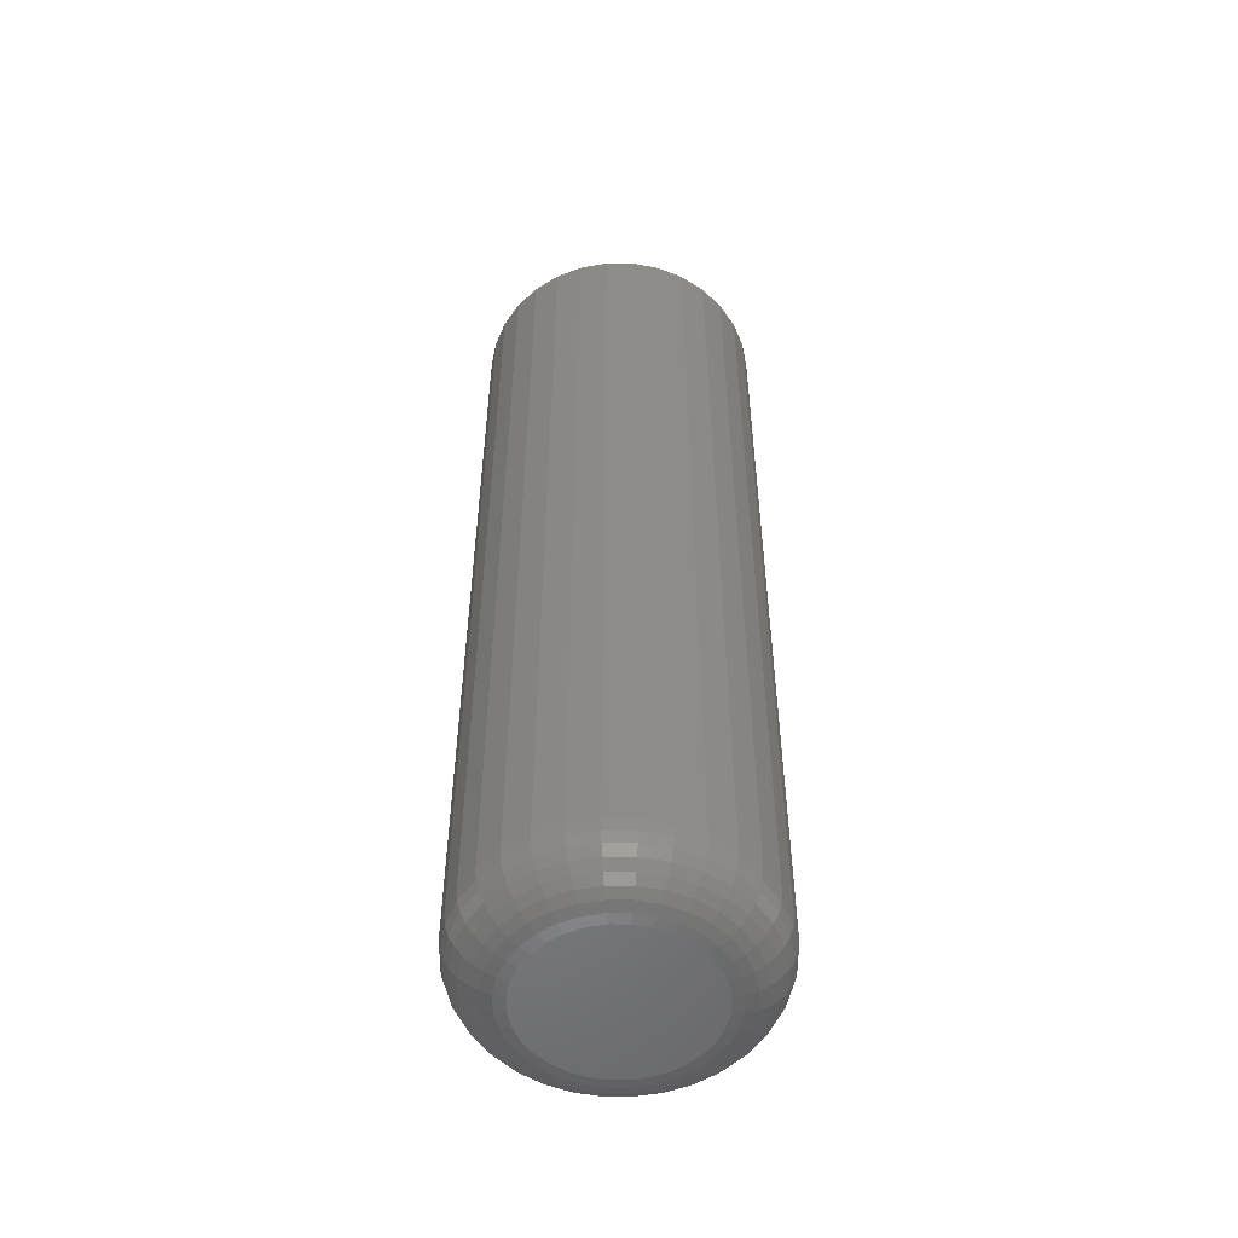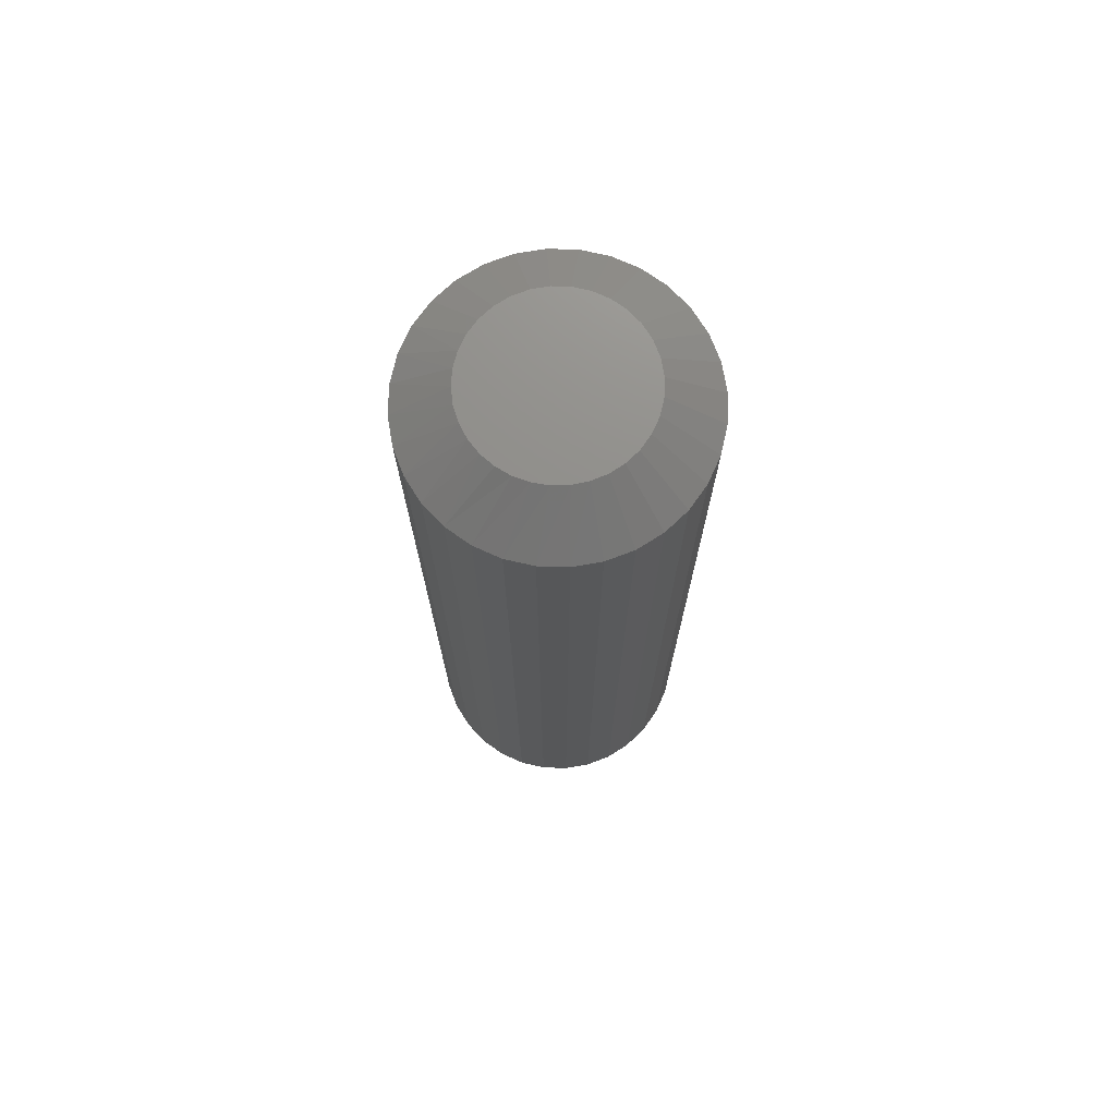
<metadata>
{"format":"stl","ext":"stl","renderer":"f3d","projection":"perspective","resolution":1024,"background":"white","views":[{"elev":-52.9,"azim":72.9,"up":"+Y"},{"elev":73.3,"azim":41.0,"up":"+Y"}]}
</metadata>
<code>
# stl→obj: 353 verts, 702 faces
v 0.2073 0.6328 -7.396e-17
v 0.2073 -0.6172 -7.396e-17
v 0.2035 0.6328 -0.03927
v 0.2035 -0.6172 -0.03927
v 0.192 0.6328 -0.07704
v 0.192 -0.6172 -0.07704
v 0.1734 0.6328 -0.1118
v 0.1734 -0.6172 -0.1118
v 0.1484 0.6328 -0.1424
v 0.1484 -0.6172 -0.1424
v 0.1178 0.6328 -0.1674
v 0.1178 -0.6172 -0.1674
v 0.08304 0.6328 -0.186
v 0.08304 -0.6172 -0.186
v 0.04528 0.6328 -0.1974
v 0.04528 -0.6172 -0.1974
v 0.006003 0.6328 -0.2013
v 0.006003 -0.6172 -0.2013
v -0.03327 0.6328 -0.1974
v -0.03327 -0.6172 -0.1974
v -0.07104 0.6328 -0.186
v -0.07104 -0.6172 -0.186
v -0.1058 0.6328 -0.1674
v -0.1058 -0.6172 -0.1674
v -0.1363 0.6328 -0.1424
v -0.1363 -0.6172 -0.1424
v -0.1614 0.6328 -0.1118
v -0.1614 -0.6172 -0.1118
v -0.18 0.6328 -0.07704
v -0.18 -0.6172 -0.07704
v -0.1914 0.6328 -0.03927
v -0.1914 -0.6172 -0.03927
v -0.1953 0.6328 2.465e-17
v -0.1953 -0.6172 2.465e-17
v -0.1914 0.6328 0.03927
v -0.1914 -0.6172 0.03927
v -0.18 0.6328 0.07704
v -0.18 -0.6172 0.07704
v -0.1614 0.6328 0.1118
v -0.1614 -0.6172 0.1118
v -0.1363 0.6328 0.1424
v -0.1363 -0.6172 0.1424
v -0.1058 0.6328 0.1674
v -0.1058 -0.6172 0.1674
v -0.07104 0.6328 0.186
v -0.07104 -0.6172 0.186
v -0.03327 0.6328 0.1974
v -0.03327 -0.6172 0.1974
v 0.006003 0.6328 0.2013
v 0.006003 -0.6172 0.2013
v 0.04528 0.6328 0.1974
v 0.04528 -0.6172 0.1974
v 0.08304 0.6328 0.186
v 0.08304 -0.6172 0.186
v 0.1178 0.6328 0.1674
v 0.1178 -0.6172 0.1674
v 0.1484 0.6328 0.1424
v 0.1484 -0.6172 0.1424
v 0.1734 0.6328 0.1118
v 0.1734 -0.6172 0.1118
v 0.192 0.6328 0.07704
v 0.192 -0.6172 0.07704
v 0.2035 0.6328 0.03927
v 0.2035 -0.6172 0.03927
v -0.01803 -0.6953 0.1208
v 0.03004 -0.6953 0.1208
v 0.006003 -0.6953 0.1232
v -0.04114 -0.6953 0.1138
v 0.05315 -0.6953 0.1138
v -0.06244 -0.6953 0.1024
v 0.07444 -0.6953 0.1024
v 0.07444 -0.6953 -0.1024
v -0.04114 -0.6953 -0.1138
v 0.05315 -0.6953 -0.1138
v -0.01803 -0.6953 -0.1208
v 0.03004 -0.6953 -0.1208
v 0.006003 -0.6953 -0.1232
v 0.09311 -0.6953 0.08711
v -0.08111 -0.6953 0.08711
v 0.1084 -0.6953 0.06844
v -0.09643 -0.6953 0.06844
v 0.1198 -0.6953 0.04714
v -0.1078 -0.6953 0.04714
v 0.1268 -0.6953 0.02403
v -0.1148 -0.6953 0.02403
v 0.1292 -0.6953 -7.062e-17
v -0.1172 -0.6953 -1.027e-17
v 0.1268 -0.6953 -0.02403
v -0.1148 -0.6953 -0.02403
v 0.1198 -0.6953 -0.04714
v -0.1078 -0.6953 -0.04714
v 0.1084 -0.6953 -0.06844
v -0.09643 -0.6953 -0.06844
v 0.09311 -0.6953 -0.08711
v -0.08111 -0.6953 -0.08711
v -0.06244 -0.6953 -0.1024
v 0.1444 -0.6938 -6.939e-18
v 0.1418 -0.6938 -0.02701
v 0.1591 -0.6894 0
v 0.1561 -0.6894 -0.02987
v 0.1726 -0.6821 -1.388e-17
v 0.1694 -0.6821 -0.0325
v 0.1844 -0.6724 -2.776e-17
v 0.181 -0.6724 -0.03481
v 0.1942 -0.6606 -1.388e-17
v 0.1905 -0.6606 -0.03671
v 0.2014 -0.6471 -1.388e-17
v 0.1976 -0.6471 -0.03811
v 0.2058 -0.6324 0
v 0.202 -0.6324 -0.03898
v -0.1298 -0.6938 -0.02701
v -0.1324 -0.6938 8.327e-17
v -0.1441 -0.6894 -0.02987
v -0.1471 -0.6894 6.939e-17
v -0.1574 -0.6821 -0.0325
v -0.1606 -0.6821 9.714e-17
v -0.169 -0.6724 -0.03481
v -0.1724 -0.6724 9.714e-17
v -0.1785 -0.6606 -0.03671
v -0.1821 -0.6606 1.11e-16
v -0.1856 -0.6471 -0.03811
v -0.1894 -0.6471 8.327e-17
v -0.19 -0.6324 -0.03898
v -0.1938 -0.6324 9.714e-17
v -0.1219 -0.6938 -0.05298
v -0.1354 -0.6894 -0.05858
v -0.1479 -0.6821 -0.06375
v -0.1588 -0.6724 -0.06828
v -0.1678 -0.6606 -0.072
v -0.1745 -0.6471 -0.07476
v -0.1786 -0.6324 -0.07647
v -0.1091 -0.6938 -0.07691
v -0.1213 -0.6894 -0.08505
v -0.1325 -0.6821 -0.09256
v -0.1424 -0.6724 -0.09913
v -0.1504 -0.6606 -0.1045
v -0.1564 -0.6471 -0.1085
v -0.1601 -0.6324 -0.111
v -0.09188 -0.6938 -0.09789
v -0.1022 -0.6894 -0.1082
v -0.1118 -0.6821 -0.1178
v -0.1202 -0.6724 -0.1262
v -0.127 -0.6606 -0.133
v -0.1321 -0.6471 -0.1381
v -0.1353 -0.6324 -0.1413
v -0.07091 -0.6938 -0.1151
v -0.07905 -0.6894 -0.1273
v -0.08655 -0.6821 -0.1385
v -0.09313 -0.6724 -0.1484
v -0.09853 -0.6606 -0.1564
v -0.1025 -0.6471 -0.1624
v -0.105 -0.6324 -0.1661
v -0.04697 -0.6938 -0.1279
v -0.05258 -0.6894 -0.1414
v -0.05775 -0.6821 -0.1539
v -0.06228 -0.6724 -0.1649
v -0.066 -0.6606 -0.1738
v -0.06876 -0.6471 -0.1805
v -0.07046 -0.6324 -0.1846
v -0.021 -0.6938 -0.1358
v -0.02386 -0.6894 -0.1501
v -0.0265 -0.6821 -0.1634
v -0.02881 -0.6724 -0.175
v -0.0307 -0.6606 -0.1845
v -0.03211 -0.6471 -0.1916
v -0.03298 -0.6324 -0.196
v 0.006003 -0.6938 -0.1384
v 0.006003 -0.6894 -0.1531
v 0.006003 -0.6821 -0.1666
v 0.006003 -0.6724 -0.1784
v 0.006003 -0.6606 -0.1881
v 0.006003 -0.6471 -0.1954
v 0.006003 -0.6324 -0.1998
v 0.03301 -0.6938 -0.1358
v 0.03587 -0.6894 -0.1501
v 0.0385 -0.6821 -0.1634
v 0.04081 -0.6724 -0.175
v 0.04271 -0.6606 -0.1845
v 0.04412 -0.6471 -0.1916
v 0.04499 -0.6324 -0.196
v 0.05898 -0.6938 -0.1279
v 0.06459 -0.6894 -0.1414
v 0.06976 -0.6821 -0.1539
v 0.07429 -0.6724 -0.1649
v 0.078 -0.6606 -0.1738
v 0.08077 -0.6471 -0.1805
v 0.08247 -0.6324 -0.1846
v 0.08291 -0.6938 -0.1151
v 0.09105 -0.6894 -0.1273
v 0.09856 -0.6821 -0.1385
v 0.1051 -0.6724 -0.1484
v 0.1105 -0.6606 -0.1564
v 0.1145 -0.6471 -0.1624
v 0.117 -0.6324 -0.1661
v 0.1039 -0.6938 -0.09789
v 0.1143 -0.6894 -0.1082
v 0.1238 -0.6821 -0.1178
v 0.1322 -0.6724 -0.1262
v 0.139 -0.6606 -0.133
v 0.1441 -0.6471 -0.1381
v 0.1473 -0.6324 -0.1413
v 0.1211 -0.6938 -0.07691
v 0.1333 -0.6894 -0.08505
v 0.1445 -0.6821 -0.09256
v 0.1544 -0.6724 -0.09913
v 0.1624 -0.6606 -0.1045
v 0.1684 -0.6471 -0.1085
v 0.1721 -0.6324 -0.111
v 0.1339 -0.6938 -0.05298
v 0.1474 -0.6894 -0.05858
v 0.1599 -0.6821 -0.06375
v 0.1709 -0.6724 -0.06828
v 0.1798 -0.6606 -0.072
v 0.1865 -0.6471 -0.07476
v 0.1906 -0.6324 -0.07647
v -0.1298 -0.6938 0.02701
v -0.1441 -0.6894 0.02987
v -0.1574 -0.6821 0.0325
v -0.169 -0.6724 0.03481
v -0.1785 -0.6606 0.03671
v -0.1856 -0.6471 0.03811
v -0.19 -0.6324 0.03898
v 0.1418 -0.6938 0.02701
v 0.1561 -0.6894 0.02987
v 0.1694 -0.6821 0.0325
v 0.181 -0.6724 0.03481
v 0.1905 -0.6606 0.03671
v 0.1976 -0.6471 0.03811
v 0.202 -0.6324 0.03898
v 0.1339 -0.6938 0.05298
v 0.1474 -0.6894 0.05858
v 0.1599 -0.6821 0.06375
v 0.1709 -0.6724 0.06828
v 0.1798 -0.6606 0.072
v 0.1865 -0.6471 0.07476
v 0.1906 -0.6324 0.07647
v 0.1211 -0.6938 0.07691
v 0.1333 -0.6894 0.08505
v 0.1445 -0.6821 0.09256
v 0.1544 -0.6724 0.09913
v 0.1624 -0.6606 0.1045
v 0.1684 -0.6471 0.1085
v 0.1721 -0.6324 0.111
v 0.1039 -0.6938 0.09789
v 0.1143 -0.6894 0.1082
v 0.1238 -0.6821 0.1178
v 0.1322 -0.6724 0.1262
v 0.139 -0.6606 0.133
v 0.1441 -0.6471 0.1381
v 0.1473 -0.6324 0.1413
v 0.08291 -0.6938 0.1151
v 0.09105 -0.6894 0.1273
v 0.09856 -0.6821 0.1385
v 0.1051 -0.6724 0.1484
v 0.1105 -0.6606 0.1564
v 0.1145 -0.6471 0.1624
v 0.117 -0.6324 0.1661
v 0.05898 -0.6938 0.1279
v 0.06459 -0.6894 0.1414
v 0.06976 -0.6821 0.1539
v 0.07429 -0.6724 0.1649
v 0.078 -0.6606 0.1738
v 0.08077 -0.6471 0.1805
v 0.08247 -0.6324 0.1846
v 0.03301 -0.6938 0.1358
v 0.03587 -0.6894 0.1501
v 0.0385 -0.6821 0.1634
v 0.04081 -0.6724 0.175
v 0.04271 -0.6606 0.1845
v 0.04412 -0.6471 0.1916
v 0.04499 -0.6324 0.196
v 0.006003 -0.6938 0.1384
v 0.006003 -0.6894 0.1531
v 0.006003 -0.6821 0.1666
v 0.006003 -0.6724 0.1784
v 0.006003 -0.6606 0.1881
v 0.006003 -0.6471 0.1954
v 0.006003 -0.6324 0.1998
v -0.021 -0.6938 0.1358
v -0.02386 -0.6894 0.1501
v -0.0265 -0.6821 0.1634
v -0.02881 -0.6724 0.175
v -0.0307 -0.6606 0.1845
v -0.03211 -0.6471 0.1916
v -0.03298 -0.6324 0.196
v -0.04697 -0.6938 0.1279
v -0.05258 -0.6894 0.1414
v -0.05775 -0.6821 0.1539
v -0.06228 -0.6724 0.1649
v -0.066 -0.6606 0.1738
v -0.06876 -0.6471 0.1805
v -0.07046 -0.6324 0.1846
v -0.07091 -0.6938 0.1151
v -0.07905 -0.6894 0.1273
v -0.08655 -0.6821 0.1385
v -0.09313 -0.6724 0.1484
v -0.09853 -0.6606 0.1564
v -0.1025 -0.6471 0.1624
v -0.105 -0.6324 0.1661
v -0.09188 -0.6938 0.09789
v -0.1022 -0.6894 0.1082
v -0.1118 -0.6821 0.1178
v -0.1202 -0.6724 0.1262
v -0.127 -0.6606 0.133
v -0.1321 -0.6471 0.1381
v -0.1353 -0.6324 0.1413
v -0.1091 -0.6938 0.07691
v -0.1213 -0.6894 0.08505
v -0.1325 -0.6821 0.09256
v -0.1424 -0.6724 0.09913
v -0.1504 -0.6606 0.1045
v -0.1564 -0.6471 0.1085
v -0.1601 -0.6324 0.111
v -0.1219 -0.6938 0.05298
v -0.1354 -0.6894 0.05858
v -0.1479 -0.6821 0.06375
v -0.1588 -0.6724 0.06828
v -0.1678 -0.6606 0.072
v -0.1745 -0.6471 0.07476
v -0.1786 -0.6324 0.07647
v -0.02771 0.6953 0.1185
v -0.005364 0.6953 0.1227
v 0.01737 0.6953 0.1227
v 0.03972 0.6953 0.1185
v -0.04891 0.6953 0.1103
v 0.06091 0.6953 0.1103
v 0.05315 0.6953 -0.1138
v -0.04114 0.6953 -0.1138
v 0.07444 0.6953 -0.1024
v -0.01803 0.6953 -0.1208
v 0.03004 0.6953 -0.1208
v 0.006003 0.6953 -0.1232
v -0.06244 0.6953 -0.1024
v -0.08111 0.6953 -0.08711
v 0.09311 0.6953 -0.08711
v -0.09643 0.6953 -0.06844
v 0.1084 0.6953 -0.06844
v -0.1078 0.6953 -0.04714
v 0.1198 0.6953 -0.04714
v -0.1148 0.6953 -0.02403
v 0.1268 0.6953 -0.02403
v -0.1172 0.6953 -5.001e-07
v 0.1292 0.6953 -9.101e-17
v -0.1151 0.6953 0.02264
v 0.1271 0.6953 0.02264
v -0.1089 0.6953 0.0445
v 0.1209 0.6953 0.0445
v -0.09874 0.6953 0.06485
v 0.1107 0.6953 0.06485
v -0.08504 0.6953 0.08299
v 0.09704 0.6953 0.08299
v -0.06824 0.6953 0.09831
v 0.08024 0.6953 0.09831
f 1 2 3
f 3 2 4
f 3 4 5
f 5 4 6
f 5 6 7
f 7 6 8
f 7 8 9
f 9 8 10
f 9 10 11
f 11 10 12
f 11 12 13
f 13 12 14
f 13 14 15
f 15 14 16
f 15 16 17
f 17 16 18
f 17 18 19
f 19 18 20
f 19 20 21
f 21 20 22
f 21 22 23
f 23 22 24
f 23 24 25
f 25 24 26
f 25 26 27
f 27 26 28
f 27 28 29
f 29 28 30
f 29 30 31
f 31 30 32
f 31 32 33
f 33 32 34
f 33 34 35
f 35 34 36
f 35 36 37
f 37 36 38
f 37 38 39
f 39 38 40
f 39 40 41
f 41 40 42
f 41 42 43
f 43 42 44
f 43 44 45
f 45 44 46
f 45 46 47
f 47 46 48
f 47 48 49
f 49 48 50
f 49 50 51
f 51 50 52
f 51 52 53
f 53 52 54
f 53 54 55
f 55 54 56
f 55 56 57
f 57 56 58
f 57 58 59
f 59 58 60
f 59 60 61
f 61 60 62
f 61 62 63
f 63 62 64
f 63 64 1
f 1 64 2
f 65 66 67
f 66 65 68
f 66 68 69
f 69 68 70
f 69 70 71
f 72 73 74
f 74 73 75
f 74 75 76
f 76 75 77
f 71 70 78
f 78 70 79
f 78 79 80
f 80 79 81
f 80 81 82
f 82 81 83
f 82 83 84
f 84 83 85
f 84 85 86
f 86 85 87
f 86 87 88
f 88 87 89
f 88 89 90
f 90 89 91
f 90 91 92
f 92 91 93
f 92 93 94
f 94 93 95
f 94 95 72
f 72 95 96
f 72 96 73
f 86 88 97
f 97 88 98
f 97 98 99
f 99 98 100
f 99 100 101
f 101 100 102
f 101 102 103
f 103 102 104
f 103 104 105
f 105 104 106
f 105 106 107
f 107 106 108
f 107 108 109
f 109 108 110
f 109 110 2
f 2 110 4
f 89 87 111
f 111 87 112
f 111 112 113
f 113 112 114
f 113 114 115
f 115 114 116
f 115 116 117
f 117 116 118
f 117 118 119
f 119 118 120
f 119 120 121
f 121 120 122
f 121 122 123
f 123 122 124
f 123 124 32
f 32 124 34
f 91 89 125
f 125 89 111
f 125 111 126
f 126 111 113
f 126 113 127
f 127 113 115
f 127 115 128
f 128 115 117
f 128 117 129
f 129 117 119
f 129 119 130
f 130 119 121
f 130 121 131
f 131 121 123
f 131 123 30
f 30 123 32
f 93 91 132
f 132 91 125
f 132 125 133
f 133 125 126
f 133 126 134
f 134 126 127
f 134 127 135
f 135 127 128
f 135 128 136
f 136 128 129
f 136 129 137
f 137 129 130
f 137 130 138
f 138 130 131
f 138 131 28
f 28 131 30
f 95 93 139
f 139 93 132
f 139 132 140
f 140 132 133
f 140 133 141
f 141 133 134
f 141 134 142
f 142 134 135
f 142 135 143
f 143 135 136
f 143 136 144
f 144 136 137
f 144 137 145
f 145 137 138
f 145 138 26
f 26 138 28
f 96 95 146
f 146 95 139
f 146 139 147
f 147 139 140
f 147 140 148
f 148 140 141
f 148 141 149
f 149 141 142
f 149 142 150
f 150 142 143
f 150 143 151
f 151 143 144
f 151 144 152
f 152 144 145
f 152 145 24
f 24 145 26
f 73 96 153
f 153 96 146
f 153 146 154
f 154 146 147
f 154 147 155
f 155 147 148
f 155 148 156
f 156 148 149
f 156 149 157
f 157 149 150
f 157 150 158
f 158 150 151
f 158 151 159
f 159 151 152
f 159 152 22
f 22 152 24
f 75 73 160
f 160 73 153
f 160 153 161
f 161 153 154
f 161 154 162
f 162 154 155
f 162 155 163
f 163 155 156
f 163 156 164
f 164 156 157
f 164 157 165
f 165 157 158
f 165 158 166
f 166 158 159
f 166 159 20
f 20 159 22
f 77 75 167
f 167 75 160
f 167 160 168
f 168 160 161
f 168 161 169
f 169 161 162
f 169 162 170
f 170 162 163
f 170 163 171
f 171 163 164
f 171 164 172
f 172 164 165
f 172 165 173
f 173 165 166
f 173 166 18
f 18 166 20
f 76 77 174
f 174 77 167
f 174 167 175
f 175 167 168
f 175 168 176
f 176 168 169
f 176 169 177
f 177 169 170
f 177 170 178
f 178 170 171
f 178 171 179
f 179 171 172
f 179 172 180
f 180 172 173
f 180 173 16
f 16 173 18
f 74 76 181
f 181 76 174
f 181 174 182
f 182 174 175
f 182 175 183
f 183 175 176
f 183 176 184
f 184 176 177
f 184 177 185
f 185 177 178
f 185 178 186
f 186 178 179
f 186 179 187
f 187 179 180
f 187 180 14
f 14 180 16
f 72 74 188
f 188 74 181
f 188 181 189
f 189 181 182
f 189 182 190
f 190 182 183
f 190 183 191
f 191 183 184
f 191 184 192
f 192 184 185
f 192 185 193
f 193 185 186
f 193 186 194
f 194 186 187
f 194 187 12
f 12 187 14
f 94 72 195
f 195 72 188
f 195 188 196
f 196 188 189
f 196 189 197
f 197 189 190
f 197 190 198
f 198 190 191
f 198 191 199
f 199 191 192
f 199 192 200
f 200 192 193
f 200 193 201
f 201 193 194
f 201 194 10
f 10 194 12
f 92 94 202
f 202 94 195
f 202 195 203
f 203 195 196
f 203 196 204
f 204 196 197
f 204 197 205
f 205 197 198
f 205 198 206
f 206 198 199
f 206 199 207
f 207 199 200
f 207 200 208
f 208 200 201
f 208 201 8
f 8 201 10
f 90 92 209
f 209 92 202
f 209 202 210
f 210 202 203
f 210 203 211
f 211 203 204
f 211 204 212
f 212 204 205
f 212 205 213
f 213 205 206
f 213 206 214
f 214 206 207
f 214 207 215
f 215 207 208
f 215 208 6
f 6 208 8
f 88 90 98
f 98 90 209
f 98 209 100
f 100 209 210
f 100 210 102
f 102 210 211
f 102 211 104
f 104 211 212
f 104 212 106
f 106 212 213
f 106 213 108
f 108 213 214
f 108 214 110
f 110 214 215
f 110 215 4
f 4 215 6
f 87 85 112
f 112 85 216
f 112 216 114
f 114 216 217
f 114 217 116
f 116 217 218
f 116 218 118
f 118 218 219
f 118 219 120
f 120 219 220
f 120 220 122
f 122 220 221
f 122 221 124
f 124 221 222
f 124 222 34
f 34 222 36
f 84 86 223
f 223 86 97
f 223 97 224
f 224 97 99
f 224 99 225
f 225 99 101
f 225 101 226
f 226 101 103
f 226 103 227
f 227 103 105
f 227 105 228
f 228 105 107
f 228 107 229
f 229 107 109
f 229 109 64
f 64 109 2
f 82 84 230
f 230 84 223
f 230 223 231
f 231 223 224
f 231 224 232
f 232 224 225
f 232 225 233
f 233 225 226
f 233 226 234
f 234 226 227
f 234 227 235
f 235 227 228
f 235 228 236
f 236 228 229
f 236 229 62
f 62 229 64
f 80 82 237
f 237 82 230
f 237 230 238
f 238 230 231
f 238 231 239
f 239 231 232
f 239 232 240
f 240 232 233
f 240 233 241
f 241 233 234
f 241 234 242
f 242 234 235
f 242 235 243
f 243 235 236
f 243 236 60
f 60 236 62
f 78 80 244
f 244 80 237
f 244 237 245
f 245 237 238
f 245 238 246
f 246 238 239
f 246 239 247
f 247 239 240
f 247 240 248
f 248 240 241
f 248 241 249
f 249 241 242
f 249 242 250
f 250 242 243
f 250 243 58
f 58 243 60
f 71 78 251
f 251 78 244
f 251 244 252
f 252 244 245
f 252 245 253
f 253 245 246
f 253 246 254
f 254 246 247
f 254 247 255
f 255 247 248
f 255 248 256
f 256 248 249
f 256 249 257
f 257 249 250
f 257 250 56
f 56 250 58
f 69 71 258
f 258 71 251
f 258 251 259
f 259 251 252
f 259 252 260
f 260 252 253
f 260 253 261
f 261 253 254
f 261 254 262
f 262 254 255
f 262 255 263
f 263 255 256
f 263 256 264
f 264 256 257
f 264 257 54
f 54 257 56
f 66 69 265
f 265 69 258
f 265 258 266
f 266 258 259
f 266 259 267
f 267 259 260
f 267 260 268
f 268 260 261
f 268 261 269
f 269 261 262
f 269 262 270
f 270 262 263
f 270 263 271
f 271 263 264
f 271 264 52
f 52 264 54
f 67 66 272
f 272 66 265
f 272 265 273
f 273 265 266
f 273 266 274
f 274 266 267
f 274 267 275
f 275 267 268
f 275 268 276
f 276 268 269
f 276 269 277
f 277 269 270
f 277 270 278
f 278 270 271
f 278 271 50
f 50 271 52
f 65 67 279
f 279 67 272
f 279 272 280
f 280 272 273
f 280 273 281
f 281 273 274
f 281 274 282
f 282 274 275
f 282 275 283
f 283 275 276
f 283 276 284
f 284 276 277
f 284 277 285
f 285 277 278
f 285 278 48
f 48 278 50
f 68 65 286
f 286 65 279
f 286 279 287
f 287 279 280
f 287 280 288
f 288 280 281
f 288 281 289
f 289 281 282
f 289 282 290
f 290 282 283
f 290 283 291
f 291 283 284
f 291 284 292
f 292 284 285
f 292 285 46
f 46 285 48
f 70 68 293
f 293 68 286
f 293 286 294
f 294 286 287
f 294 287 295
f 295 287 288
f 295 288 296
f 296 288 289
f 296 289 297
f 297 289 290
f 297 290 298
f 298 290 291
f 298 291 299
f 299 291 292
f 299 292 44
f 44 292 46
f 79 70 300
f 300 70 293
f 300 293 301
f 301 293 294
f 301 294 302
f 302 294 295
f 302 295 303
f 303 295 296
f 303 296 304
f 304 296 297
f 304 297 305
f 305 297 298
f 305 298 306
f 306 298 299
f 306 299 42
f 42 299 44
f 81 79 307
f 307 79 300
f 307 300 308
f 308 300 301
f 308 301 309
f 309 301 302
f 309 302 310
f 310 302 303
f 310 303 311
f 311 303 304
f 311 304 312
f 312 304 305
f 312 305 313
f 313 305 306
f 313 306 40
f 40 306 42
f 83 81 314
f 314 81 307
f 314 307 315
f 315 307 308
f 315 308 316
f 316 308 309
f 316 309 317
f 317 309 310
f 317 310 318
f 318 310 311
f 318 311 319
f 319 311 312
f 319 312 320
f 320 312 313
f 320 313 38
f 38 313 40
f 85 83 216
f 216 83 314
f 216 314 217
f 217 314 315
f 217 315 218
f 218 315 316
f 218 316 219
f 219 316 317
f 219 317 220
f 220 317 318
f 220 318 221
f 221 318 319
f 221 319 222
f 222 319 320
f 222 320 36
f 36 320 38
f 321 322 323
f 324 321 323
f 325 321 324
f 326 325 324
f 327 328 329
f 330 328 327
f 331 330 327
f 332 330 331
f 328 333 329
f 329 333 334
f 329 334 335
f 335 334 336
f 335 336 337
f 337 336 338
f 337 338 339
f 339 338 340
f 339 340 341
f 341 340 342
f 341 342 343
f 343 342 344
f 343 344 345
f 345 344 346
f 345 346 347
f 347 346 348
f 347 348 349
f 349 348 350
f 349 350 351
f 351 350 352
f 351 352 353
f 353 352 325
f 353 325 326
f 328 21 333
f 15 332 331
f 17 330 332
f 332 15 17
f 336 27 338
f 338 27 29
f 338 29 340
f 340 29 31
f 340 31 342
f 342 31 33
f 7 337 5
f 5 337 339
f 5 339 3
f 3 339 341
f 3 341 1
f 1 341 343
f 27 336 25
f 25 336 334
f 25 334 23
f 23 334 333
f 23 333 21
f 21 328 19
f 19 328 330
f 19 330 17
f 15 331 13
f 13 331 327
f 13 327 11
f 337 7 335
f 335 7 9
f 335 9 329
f 329 9 11
f 329 11 327
f 349 59 347
f 347 59 61
f 347 61 345
f 345 61 63
f 345 63 343
f 343 63 1
f 342 33 344
f 344 33 35
f 344 35 346
f 346 35 37
f 346 37 348
f 348 37 39
f 59 349 57
f 57 349 351
f 57 351 55
f 55 351 353
f 55 353 53
f 53 353 326
f 53 326 51
f 51 326 324
f 51 324 49
f 49 324 323
f 49 323 322
f 49 322 47
f 47 322 321
f 47 321 45
f 45 321 325
f 45 325 43
f 43 325 352
f 43 352 41
f 41 352 350
f 41 350 39
f 39 350 348

</code>
